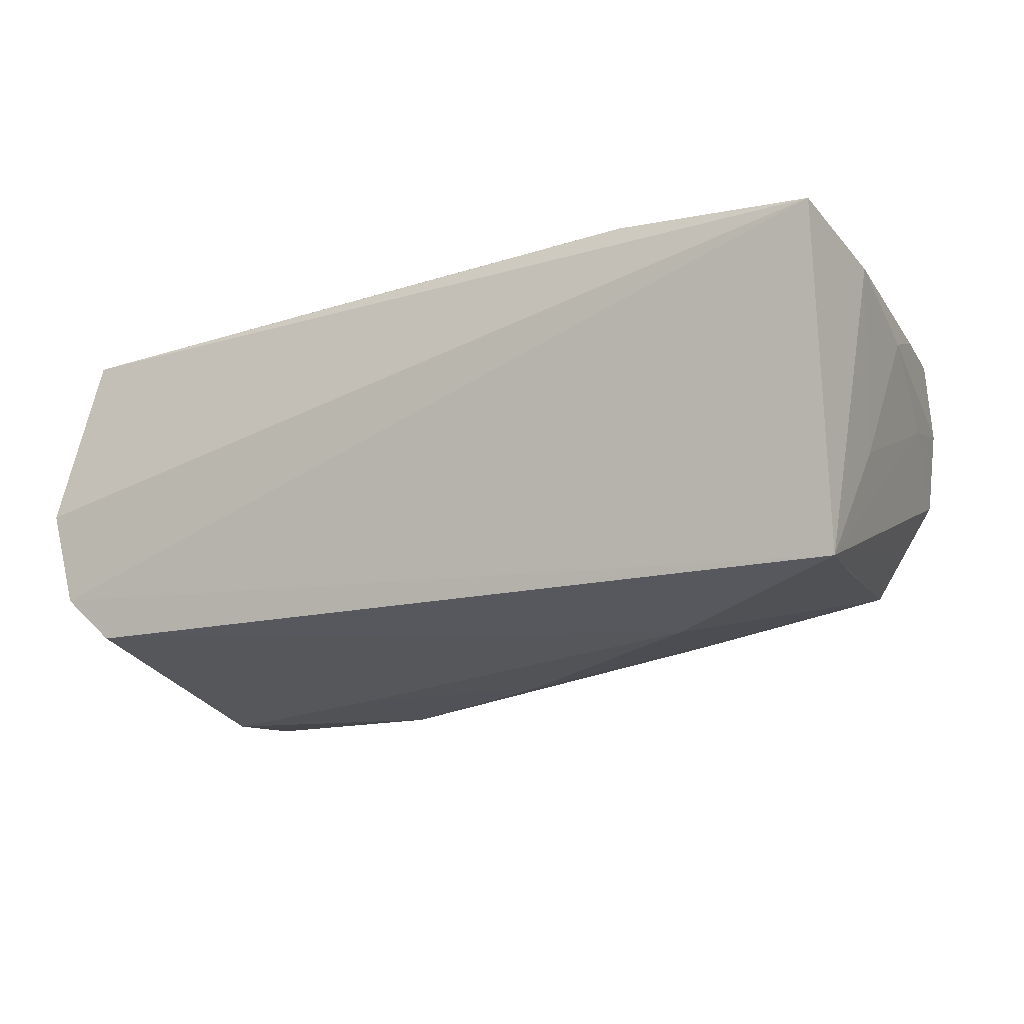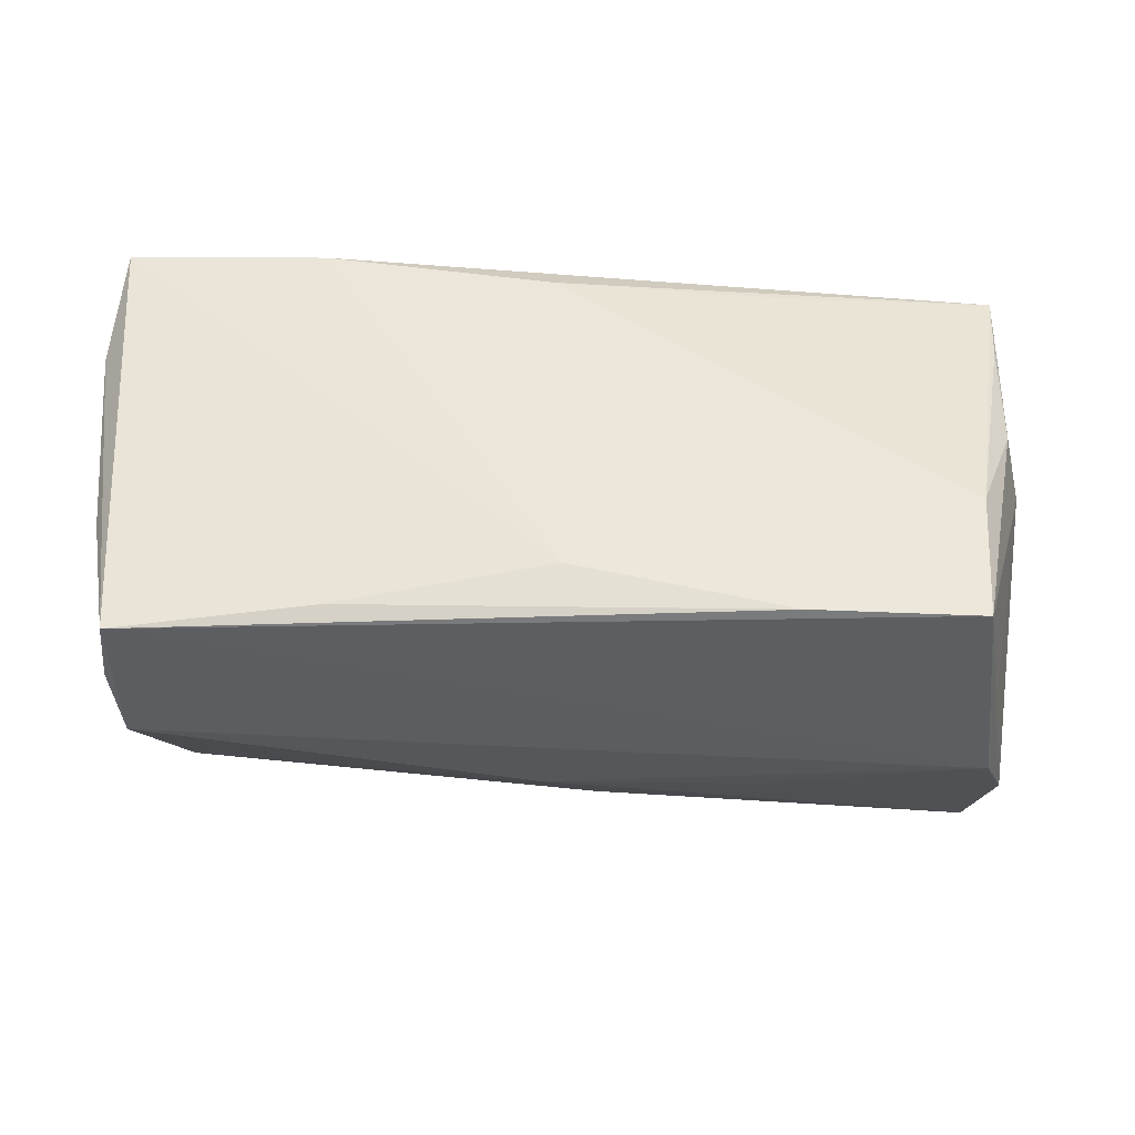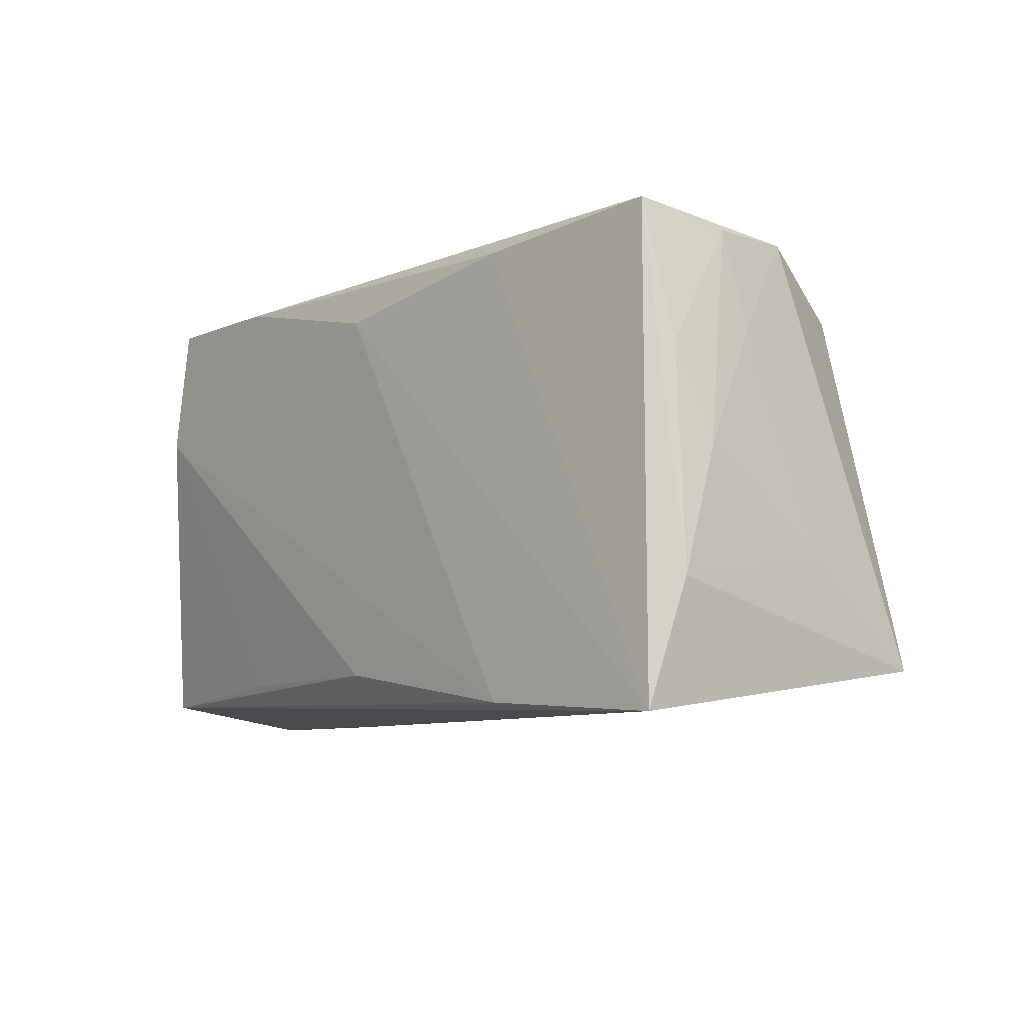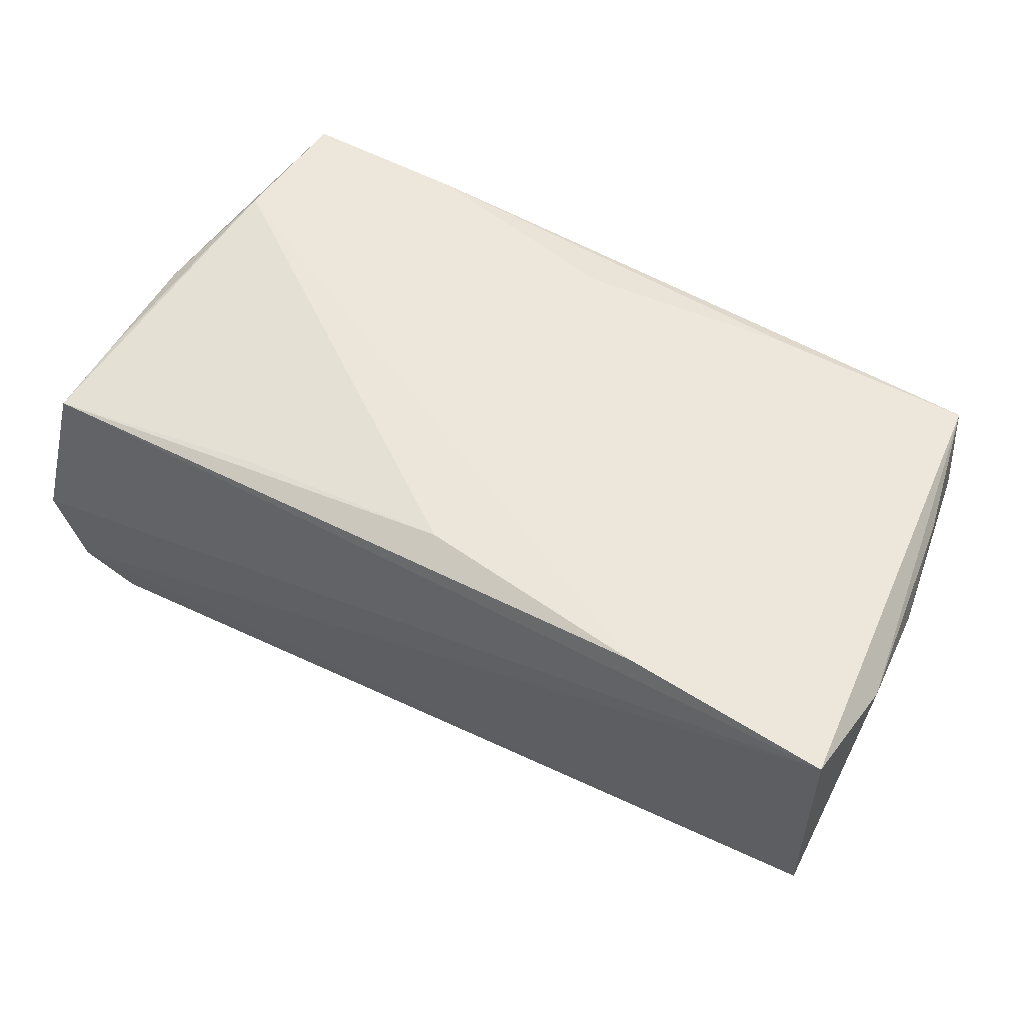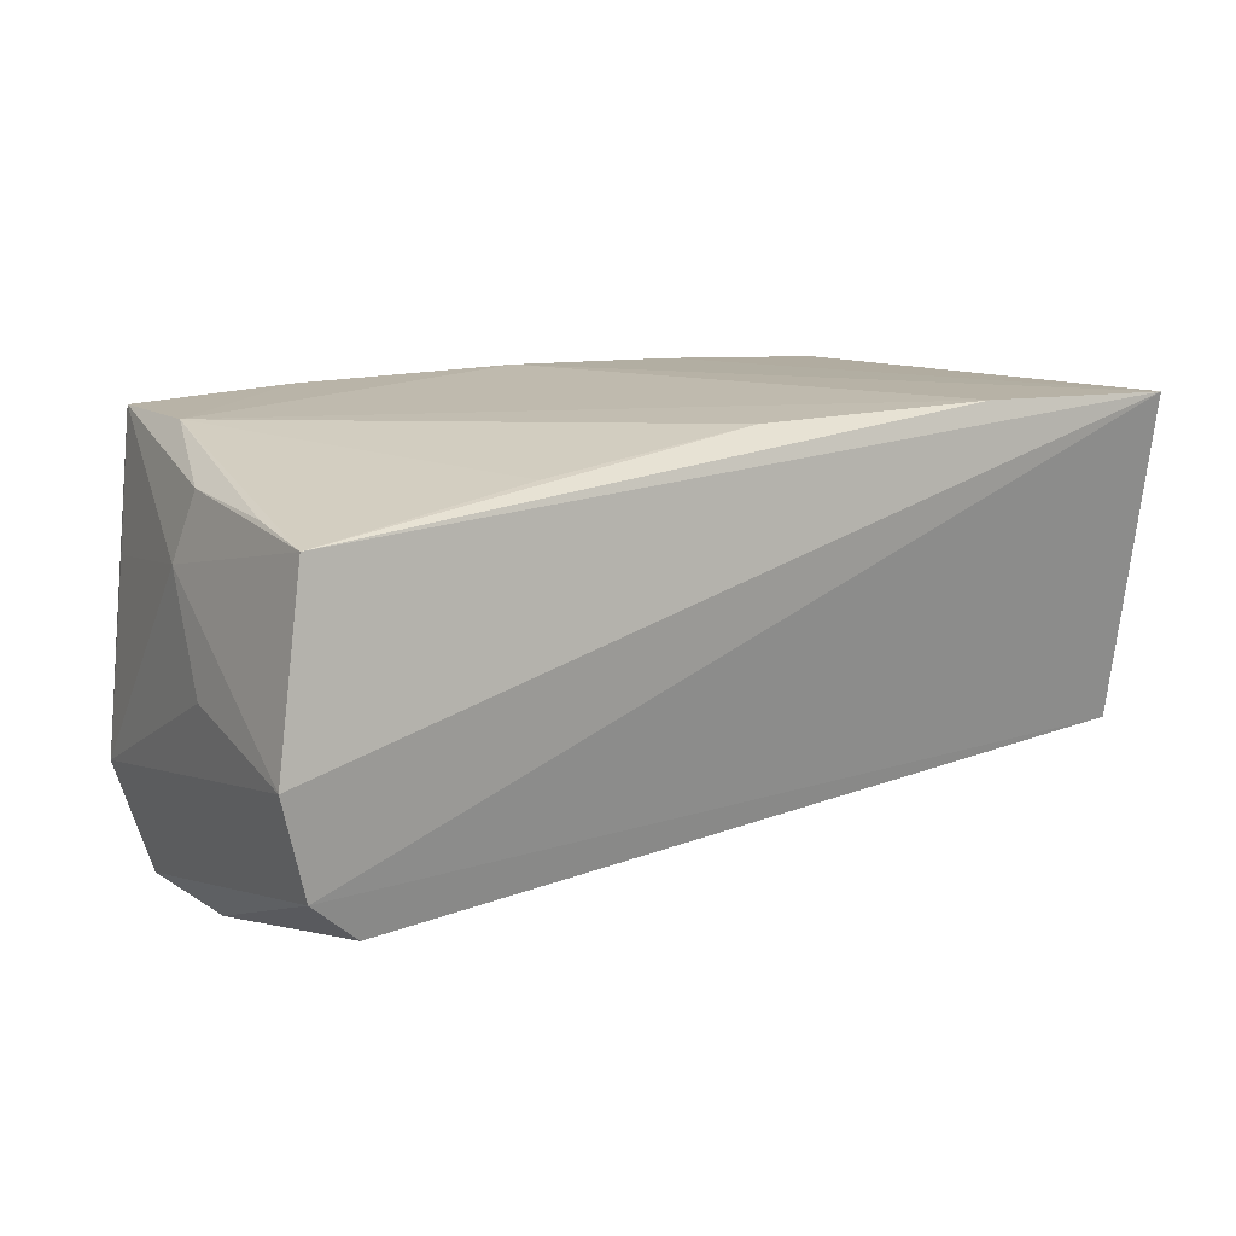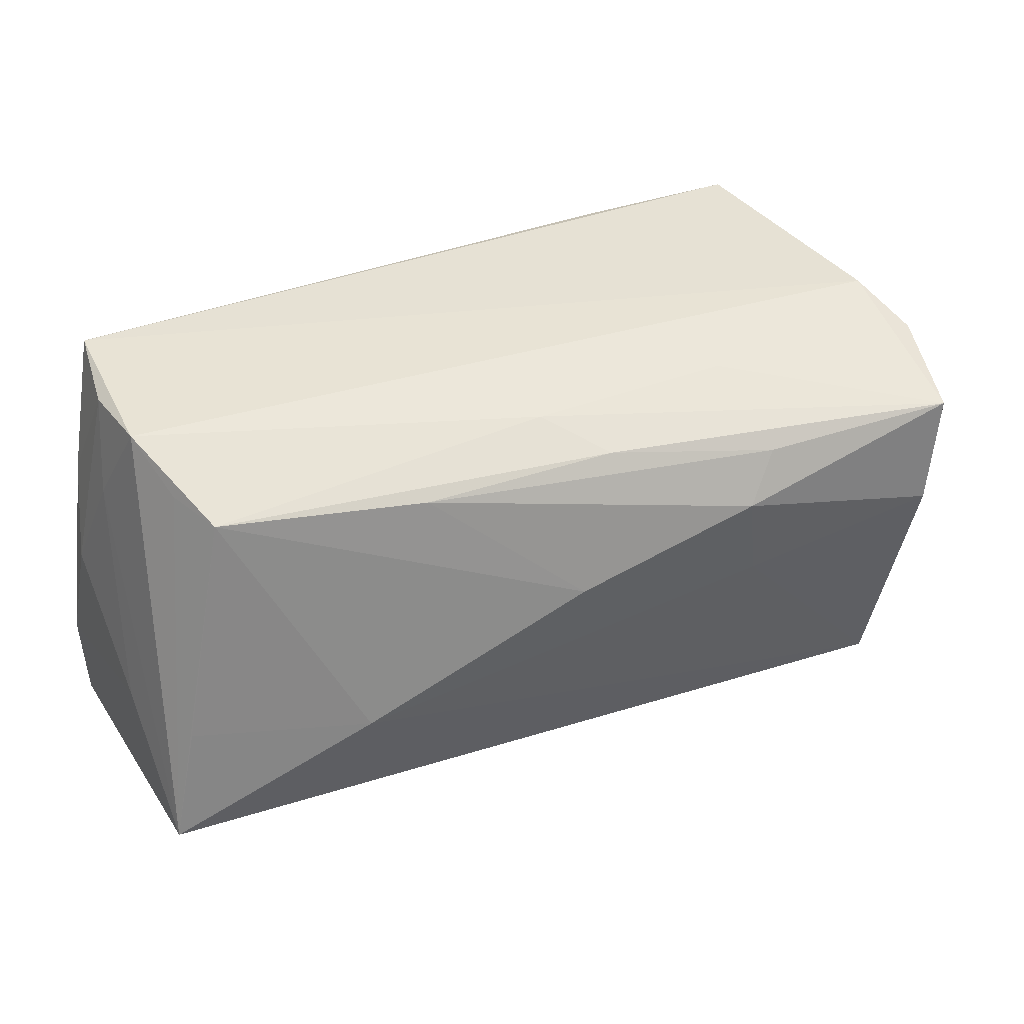
<metadata>
{"format":"obj","ext":"obj","renderer":"f3d","projection":"perspective","resolution":1024,"background":"white","views":[{"elev":-12.9,"azim":29.6,"up":"+Z"},{"elev":47.9,"azim":-178.8,"up":"+Z"},{"elev":-7.5,"azim":52.1,"up":"+Y"},{"elev":55.9,"azim":28.7,"up":"+Z"},{"elev":16.8,"azim":-33.9,"up":"+Z"},{"elev":34.4,"azim":153.8,"up":"+Y"}]}
</metadata>
<code>
v 0.02151 0.01913 -0.02071
v -0.046 -0.026 -0.02039
v 0.001741 0.0232 0.02262
v 0.05189 0.02692 -0.003026
v -0.02318 -0.02244 0.02099
v -0.0213 0.0004157 -0.0275
v -0.002411 0.02044 -0.02248
v -0.05126 0.001823 0.01126
v 0.04655 0.02036 -0.01608
v 0.05599 -0.02233 -0.01863
v -0.05086 0.02321 -0.0161
v -0.04801 0.0268 -0.007966
v 0.05675 0.001311 0.01235
v -0.05184 -0.02708 -0.01489
v -0.04715 0.02569 0.006254
v 0.02735 0.02744 0.02009
v 0.05134 0.02931 0.0176
v -0.04834 0.0185 -0.0284
v 0.003291 0.00399 -0.0269
v 0.0318 -0.02617 0.02326
v -0.0546 -0.02767 -0.003047
v 0.00412 0.02386 -0.01602
v 0.003583 -0.02207 0.02326
v -0.02167 0.02412 -0.01536
v -0.0233 0.01745 -0.0268
v 0.05267 -0.00786 -0.0179
v -0.02402 0.02899 0.02222
v 0.04944 0.02178 -0.01007
v 0.05479 0.01246 0.01596
v -0.0439 0.02932 0.02201
v 0.05781 -0.01335 0.0175
v -0.04646 0.004983 -0.02914
v -0.05332 -0.007474 -0.0002911
v -0.04929 -0.000333 0.01924
v 0.05637 -0.01001 -0.004179
v -0.05002 -0.02468 0.01837
v -0.04942 -0.01509 0.0192
v 0.05294 0.0269 0.00683
v 0.05637 -0.02767 0.02171
v -0.04472 0.01322 0.02326
v 0.05439 0.0154 0.00459
v -0.0193 0.01144 -0.02905
v 0.03128 -0.009615 -0.02346
f 21 36 8
f 39 36 21
f 39 10 31
f 31 17 39
f 31 10 35
f 4 17 38
f 21 8 33
f 11 33 8
f 11 18 21
f 21 33 11
f 34 8 36
f 34 40 30
f 30 8 34
f 21 18 14
f 14 39 21
f 14 2 10
f 10 39 14
f 19 6 42
f 4 10 28
f 28 9 4
f 10 9 28
f 1 19 42
f 9 19 1
f 29 17 31
f 29 38 17
f 4 38 41
f 41 10 4
f 41 35 10
f 15 8 30
f 30 11 15
f 15 11 8
f 12 11 30
f 12 24 18
f 18 11 12
f 30 17 12
f 12 17 4
f 36 40 37
f 37 34 36
f 40 34 37
f 10 2 43
f 2 6 43
f 6 19 43
f 43 19 9
f 32 6 2
f 32 14 18
f 2 14 32
f 32 18 42
f 42 6 32
f 5 40 36
f 36 23 5
f 5 23 40
f 30 40 27
f 40 3 27
f 27 17 30
f 39 3 20
f 36 39 20
f 20 23 36
f 40 23 20
f 20 3 40
f 42 18 25
f 25 1 42
f 4 9 22
f 18 24 22
f 22 12 4
f 24 12 22
f 31 35 13
f 35 41 13
f 13 29 31
f 38 29 13
f 13 41 38
f 26 9 10
f 10 43 26
f 26 43 9
f 17 27 16
f 16 27 3
f 16 39 17
f 16 3 39
f 9 1 7
f 7 22 9
f 18 22 7
f 7 25 18
f 1 25 7

</code>
